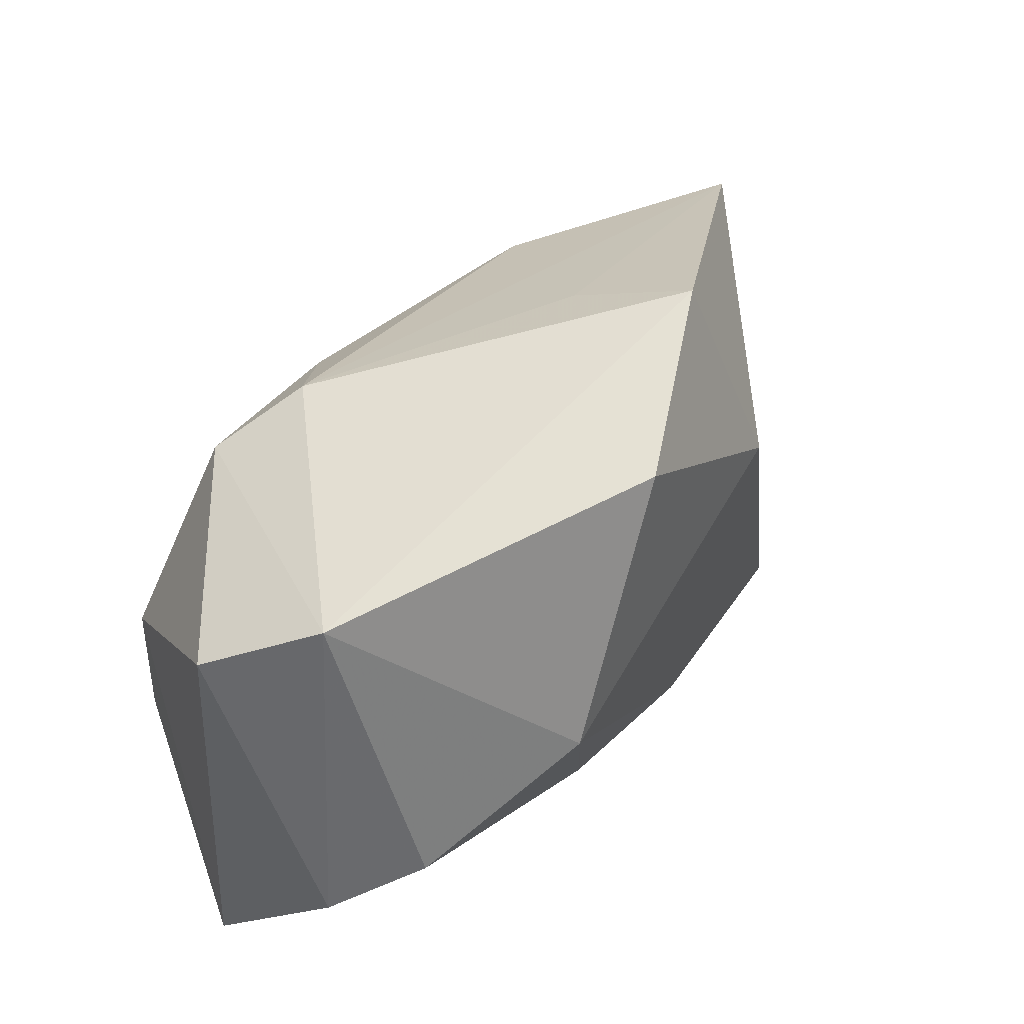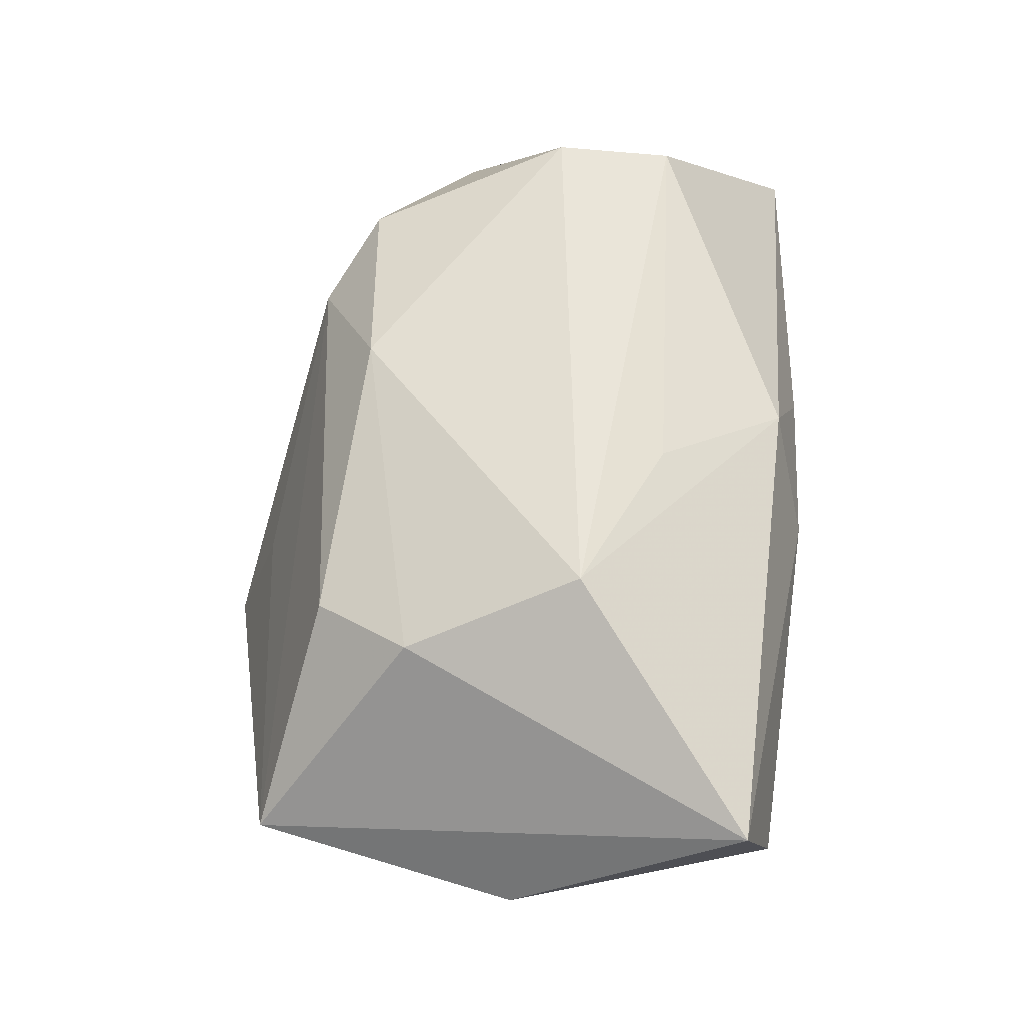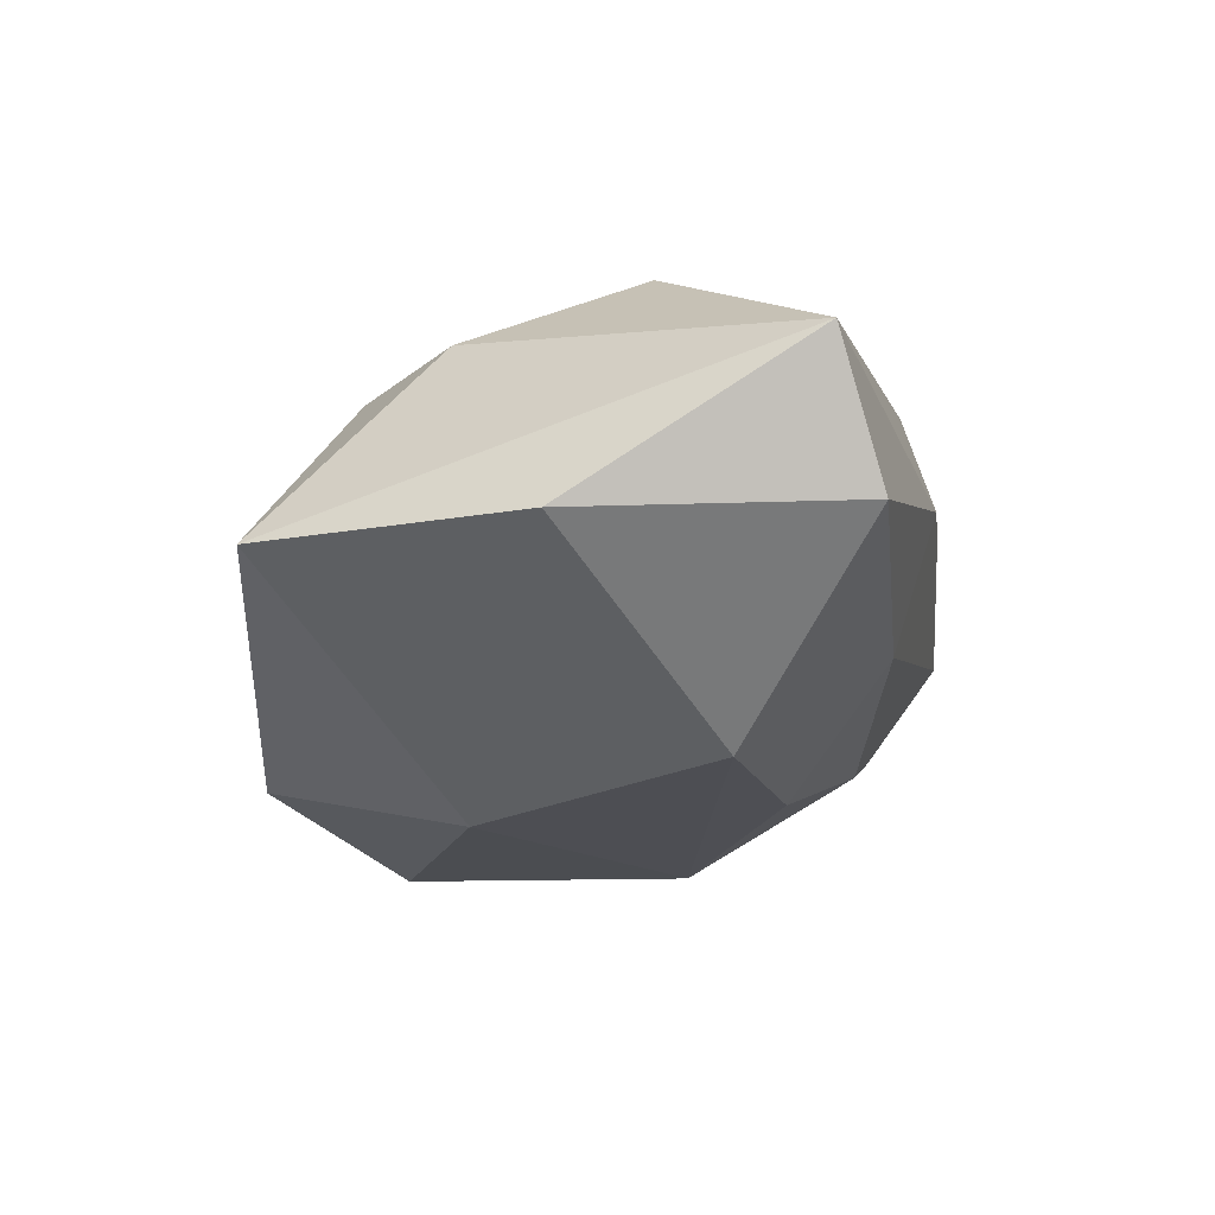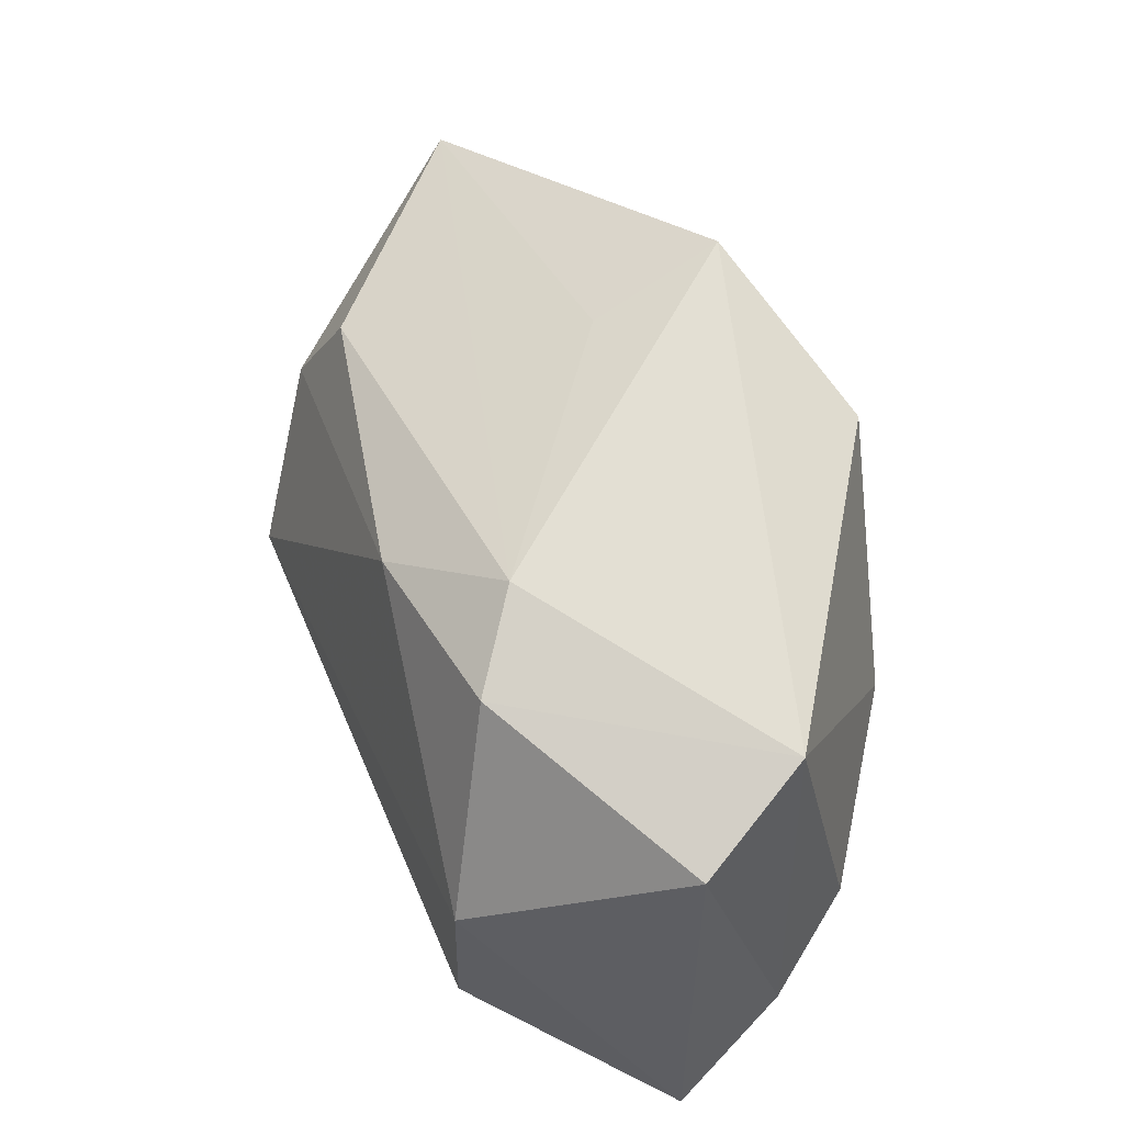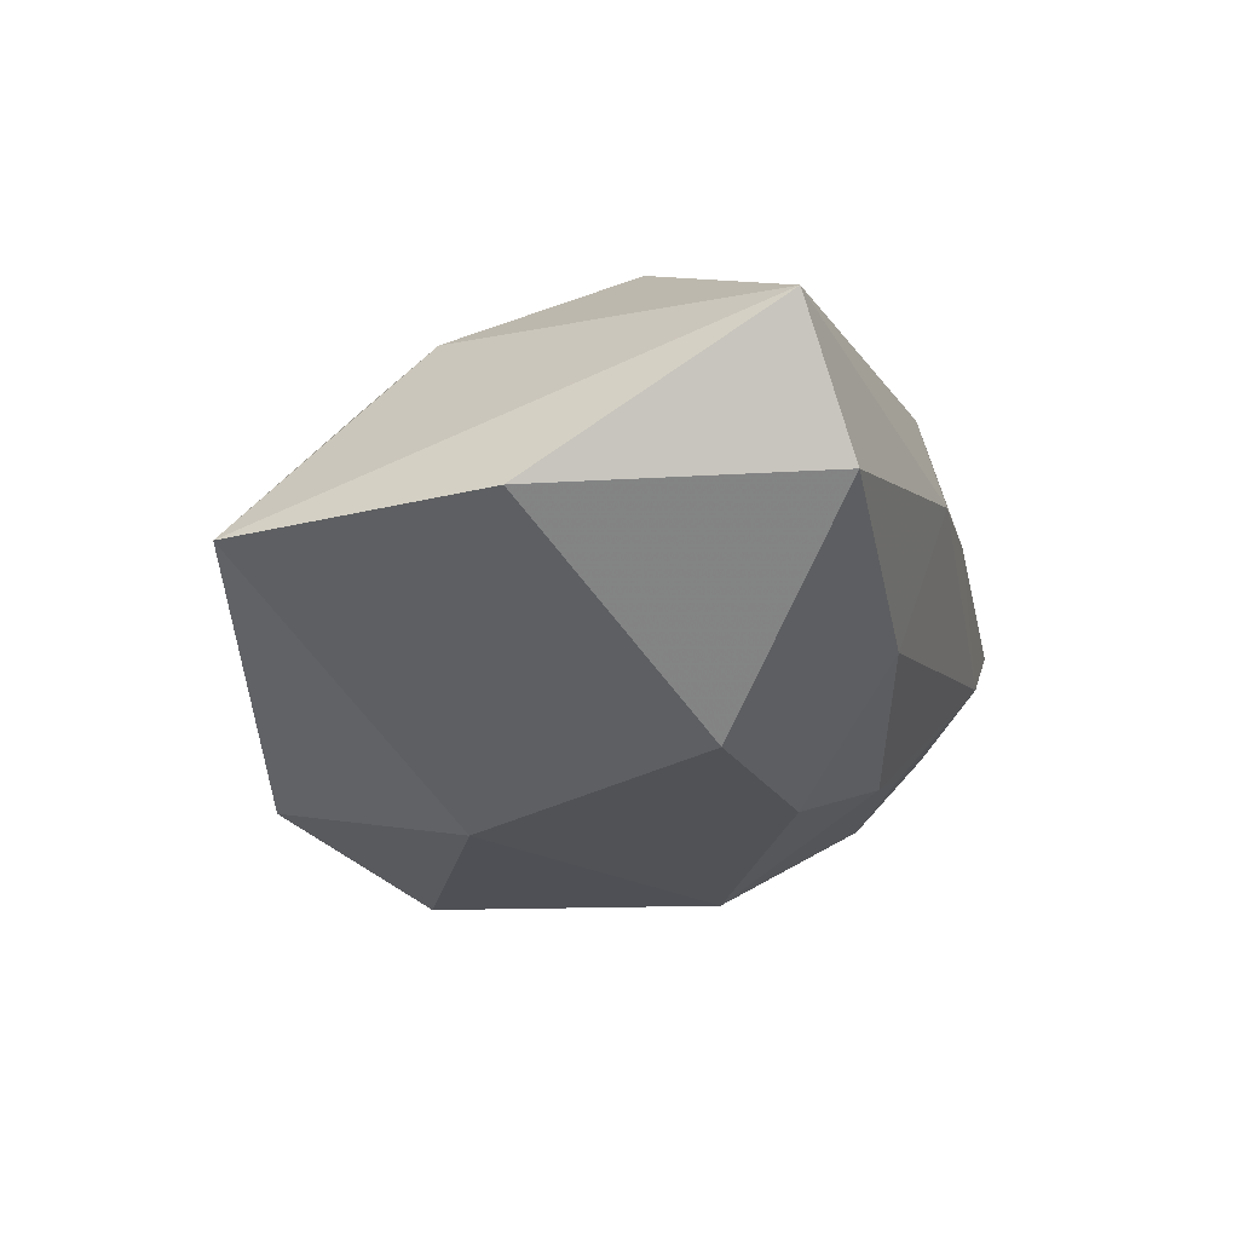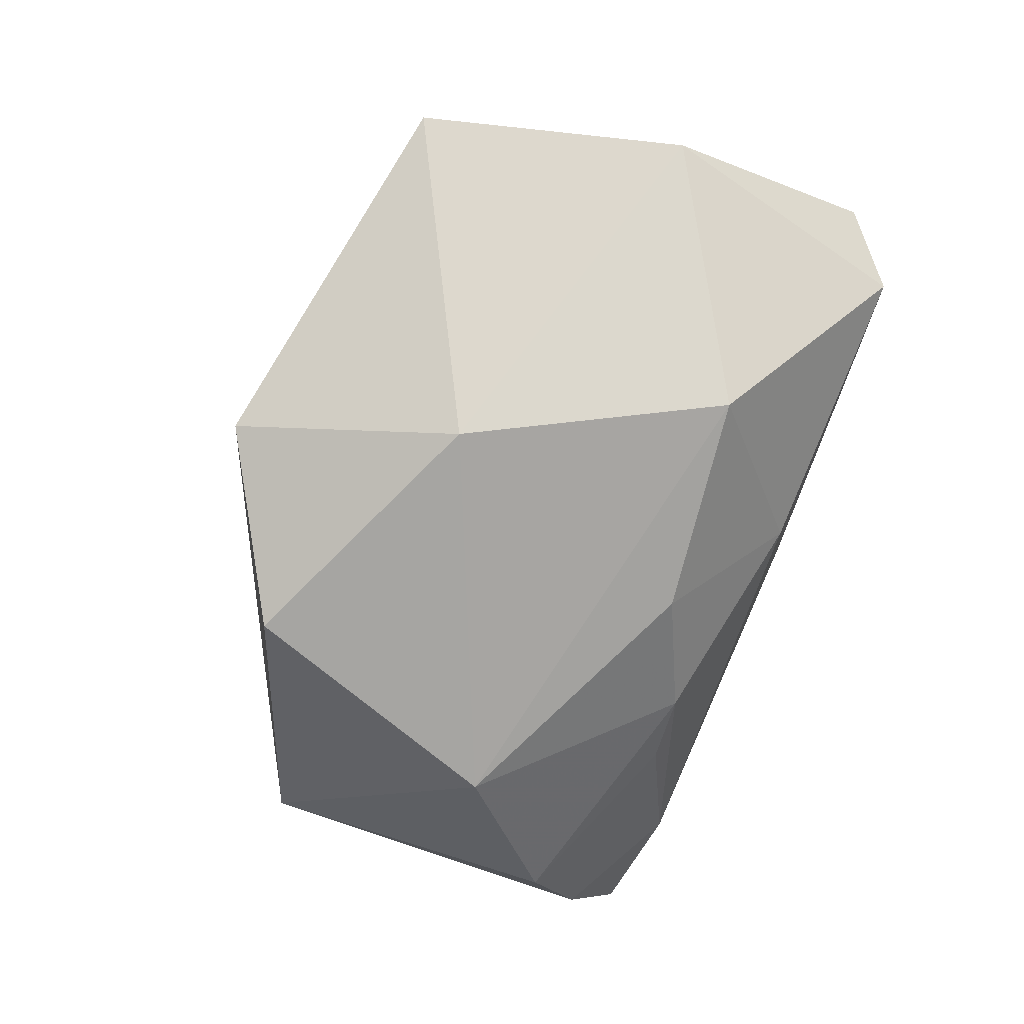
<metadata>
{"format":"obj","ext":"obj","renderer":"f3d","projection":"perspective","resolution":1024,"background":"white","views":[{"elev":38.1,"azim":123.1,"up":"+Y"},{"elev":57.7,"azim":-84.6,"up":"+Z"},{"elev":-13.5,"azim":-78.4,"up":"+Z"},{"elev":48.8,"azim":67.5,"up":"+Y"},{"elev":-17.0,"azim":-73.6,"up":"+Z"},{"elev":-72.5,"azim":-108.3,"up":"+Z"}]}
</metadata>
<code>
v 0.03302 -0.0114 -0.0137
v 0.009679 -0.02625 0.006611
v -0.0135 0.01181 -0.02214
v -0.005243 0.02808 -0.00538
v -0.03828 0.02399 -0.003547
v -0.004782 -0.02717 0.005346
v 0.004688 0.01738 0.01813
v 0.0205 -0.0008093 -0.02258
v -0.002905 -0.01347 -0.0195
v -0.006225 0.0323 -0.01747
v 0.02774 -0.02434 -0.001732
v 0.0103 0.02388 -0.0235
v -0.01017 -0.02357 -0.008516
v -0.02737 0.01018 0.01537
v -0.006673 -0.0125 0.02022
v 0.01615 0.02387 0.01094
v -0.02217 -0.005678 0.02177
v 0.02985 -0.01075 0.02177
v 0.03002 0.000311 0.02177
v 0.001533 -0.02382 0.01598
v 0.03776 -0.01734 -0.005621
v 0.04101 0.01108 0.004417
v 0.04101 -0.02356 0.005143
v 0.01547 -0.01874 -0.01294
v 0.02305 0.01899 0.01625
v -0.04146 -0.02273 0.01024
v -0.02207 0.01916 0.0125
v 0.03629 0.01643 -0.006175
v -0.02344 -0.01203 -0.01875
v -0.03661 -0.02572 -0.002344
v -0.04375 -0.001272 -0.003549
v 0.008473 -0.01821 -0.01539
f 19 23 22
f 19 7 17
f 22 23 21
f 17 7 14
f 26 20 17
f 17 14 26
f 26 14 5
f 6 26 30
f 20 26 6
f 28 12 10
f 10 16 28
f 22 21 28
f 28 21 1
f 8 12 28
f 28 1 8
f 10 5 4
f 4 16 10
f 5 16 4
f 7 16 27
f 27 16 5
f 27 14 7
f 5 14 27
f 25 16 7
f 7 19 25
f 25 19 22
f 22 28 25
f 25 28 16
f 18 20 23
f 23 19 18
f 18 19 17
f 10 12 3
f 3 5 10
f 3 12 8
f 8 29 3
f 31 29 30
f 30 26 31
f 31 26 5
f 5 3 31
f 31 3 29
f 9 29 8
f 23 20 2
f 20 6 2
f 17 20 15
f 15 18 17
f 20 18 15
f 8 1 32
f 32 9 8
f 1 21 24
f 24 32 1
f 11 21 23
f 11 24 21
f 23 2 11
f 11 2 6
f 32 24 11
f 32 11 13
f 9 32 13
f 13 6 30
f 13 11 6
f 30 29 13
f 29 9 13

</code>
